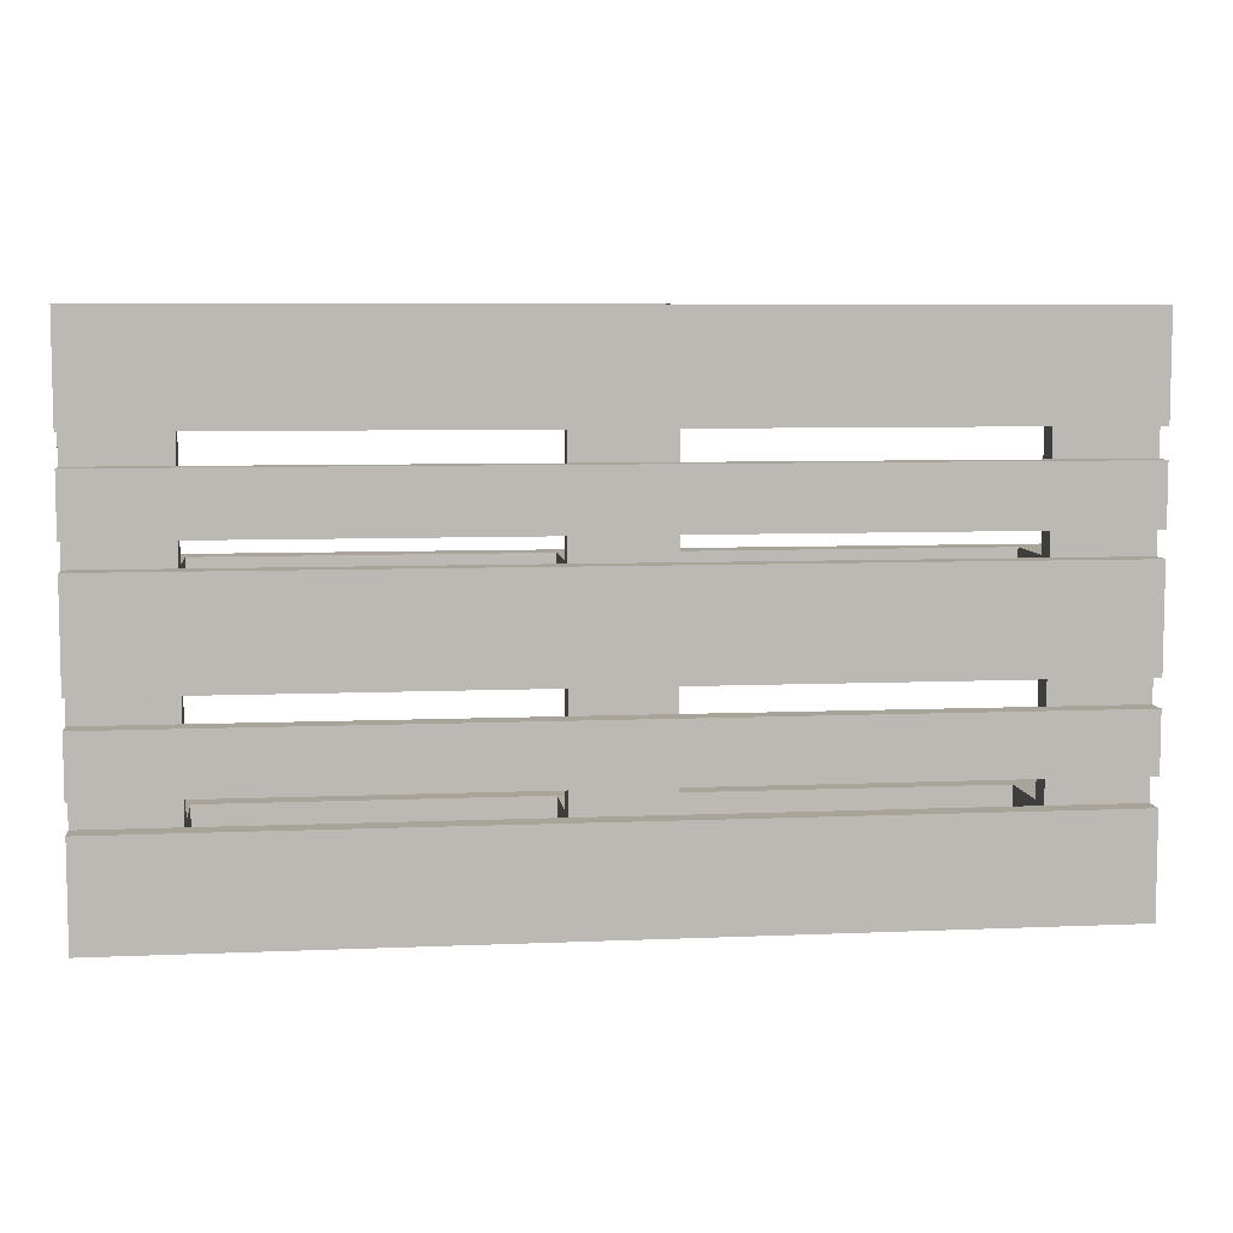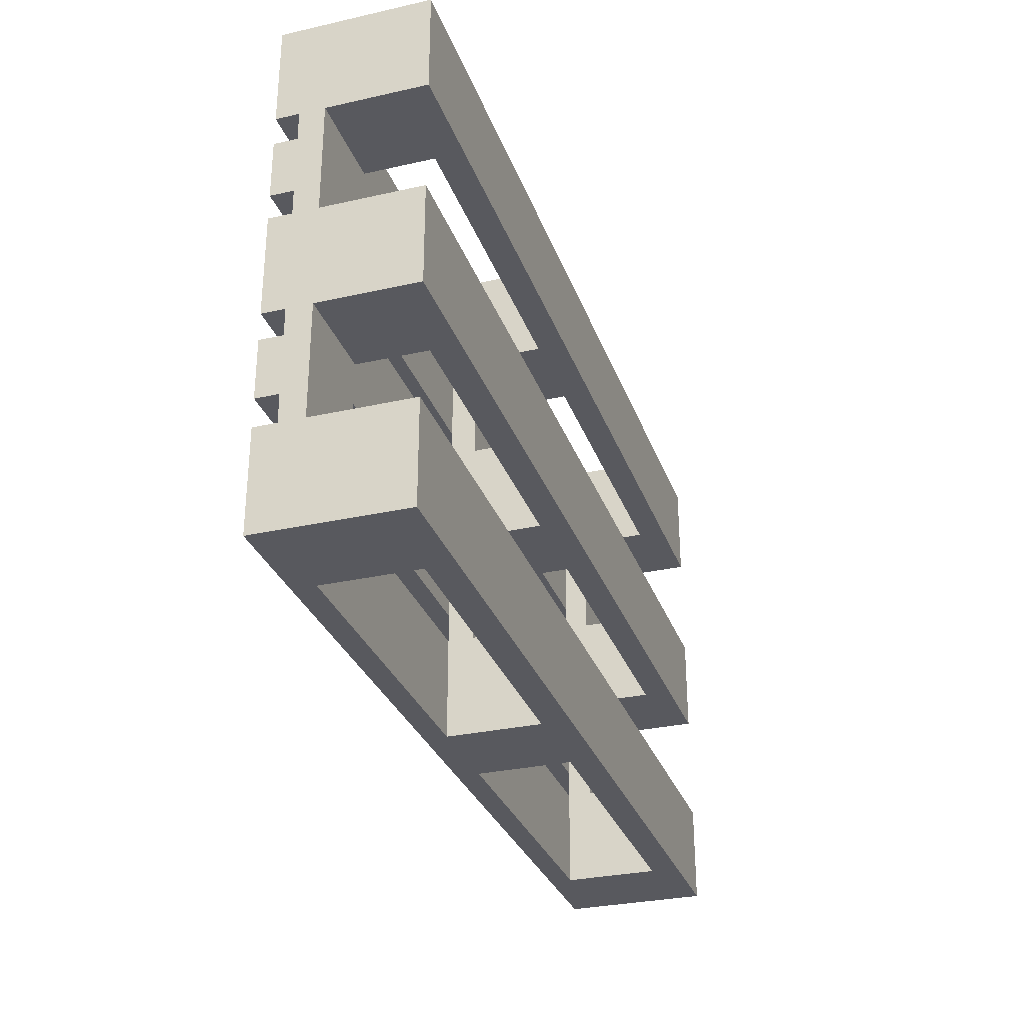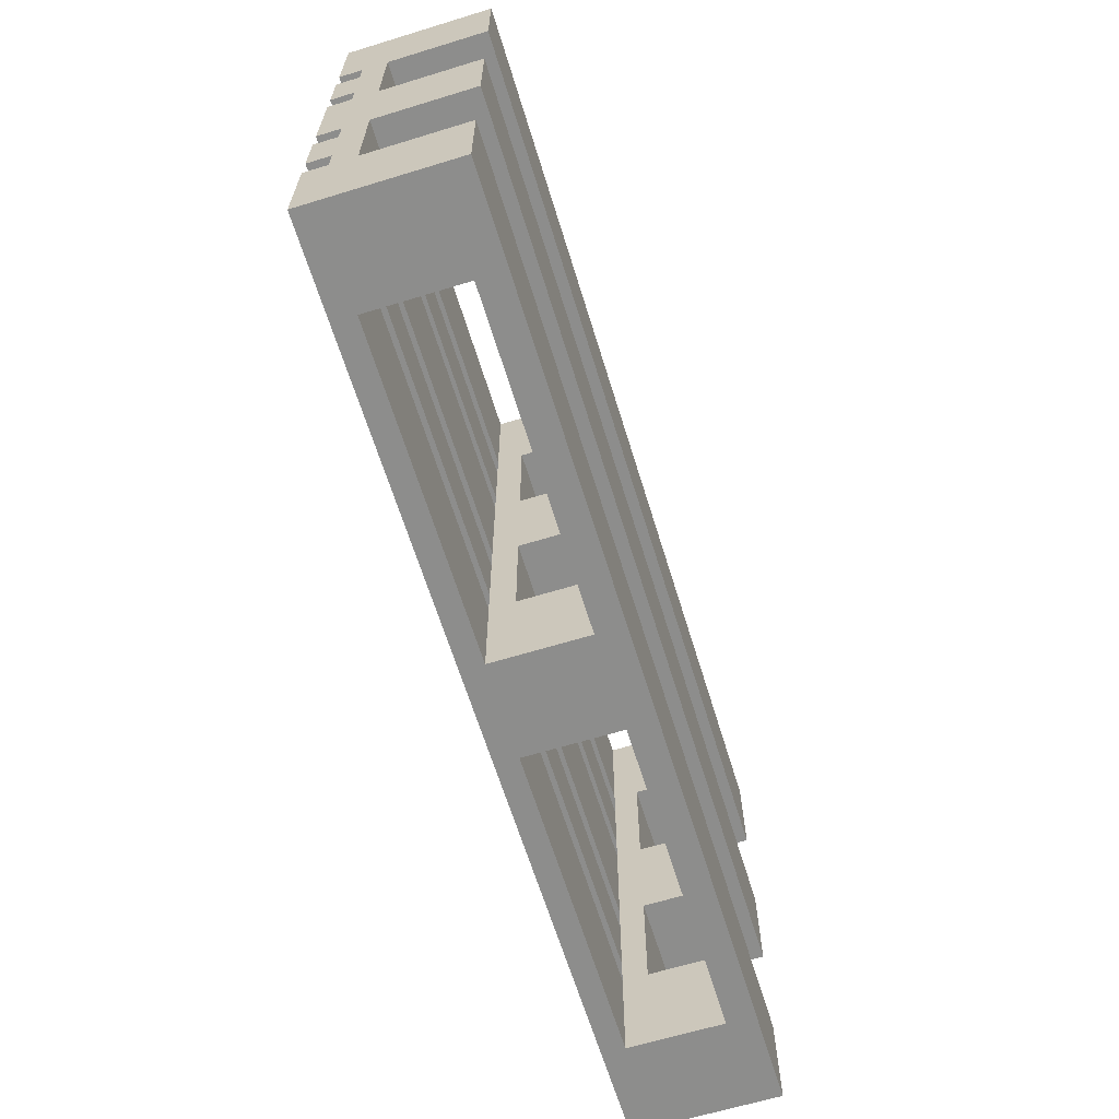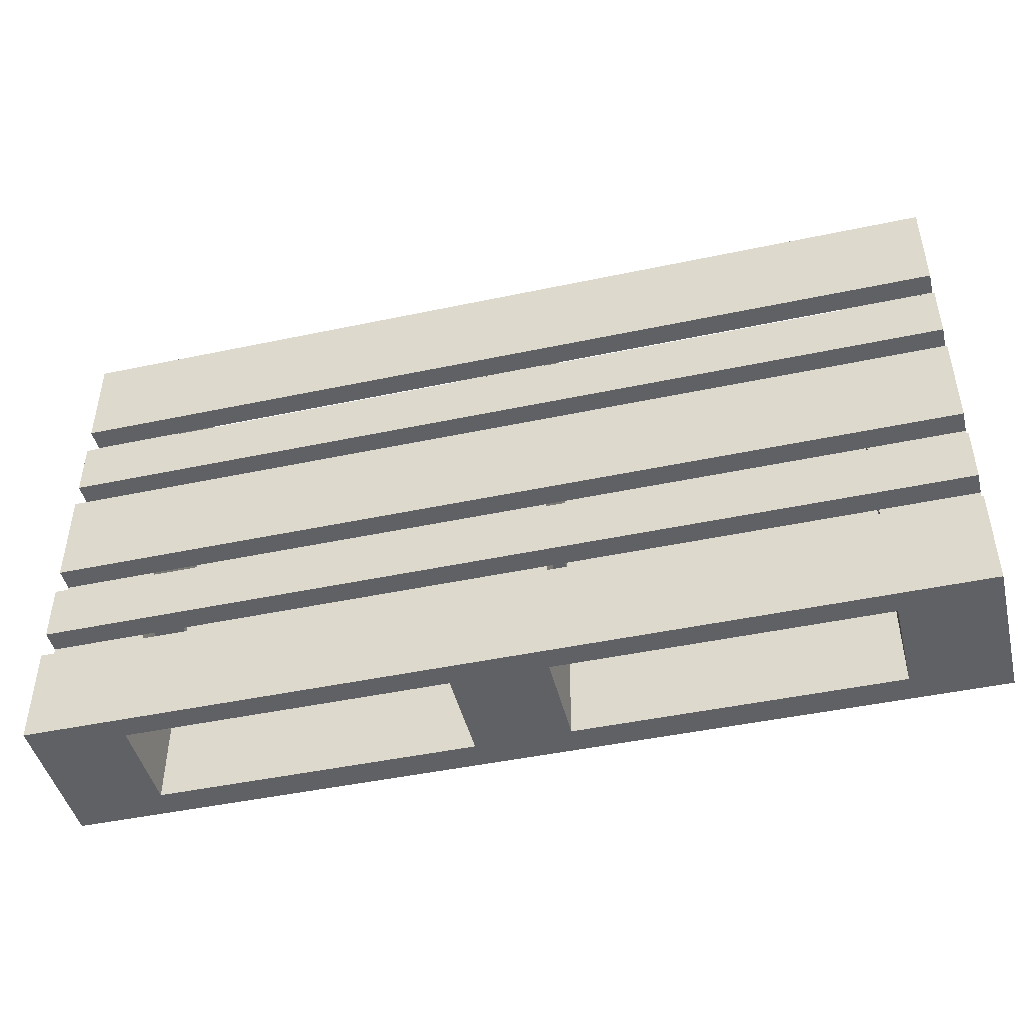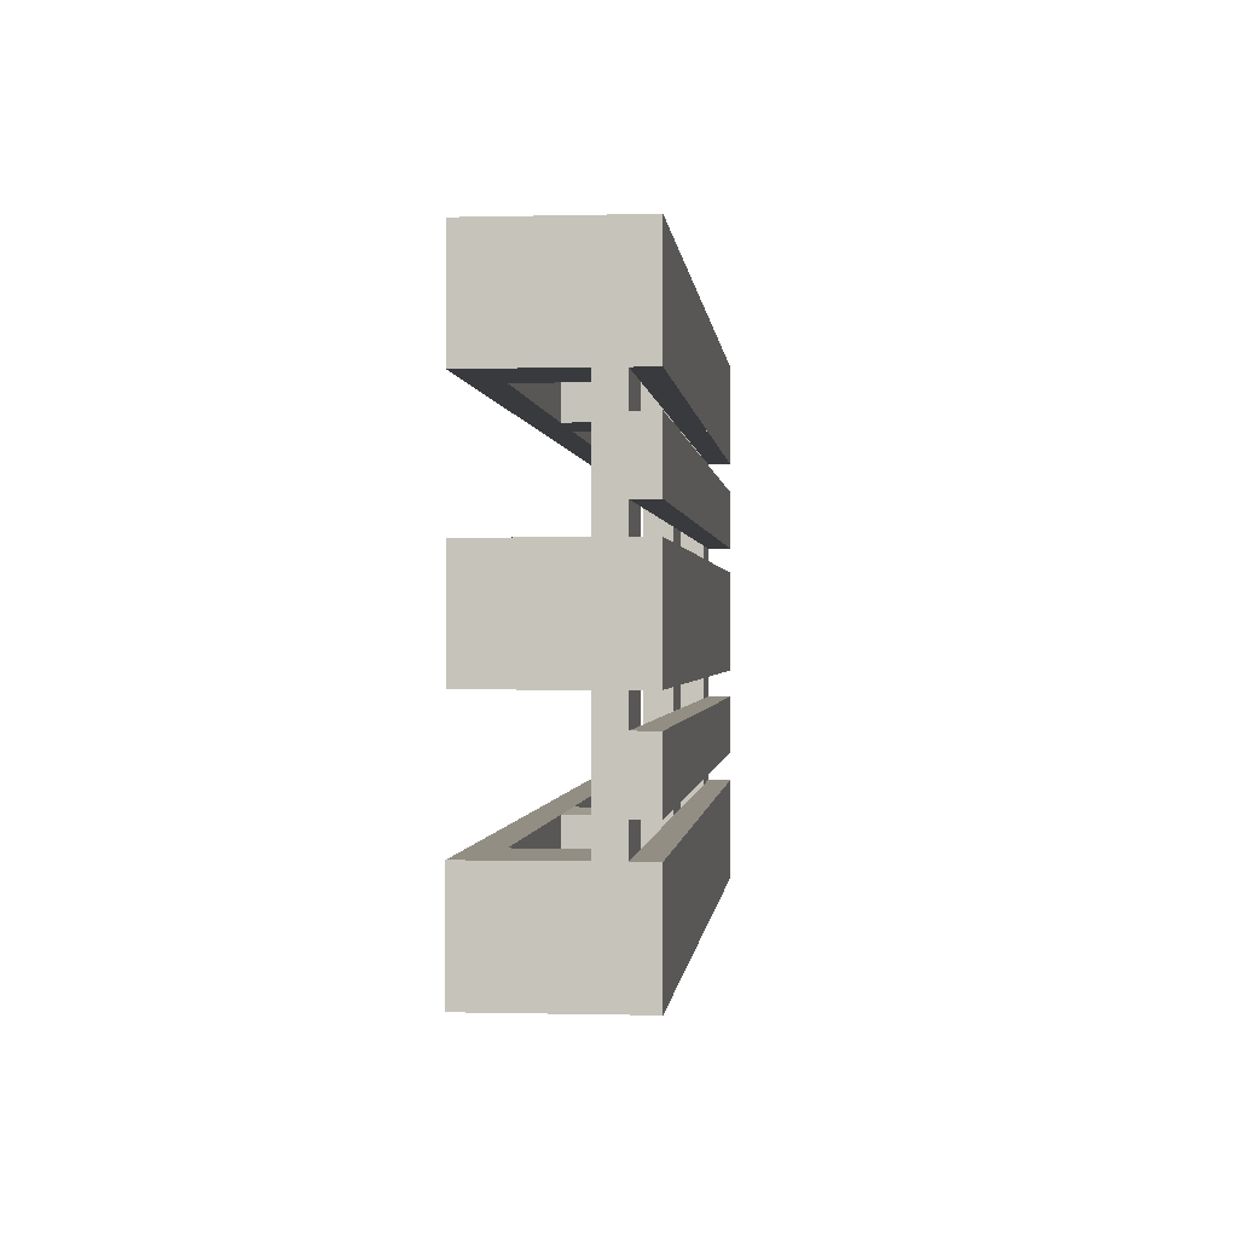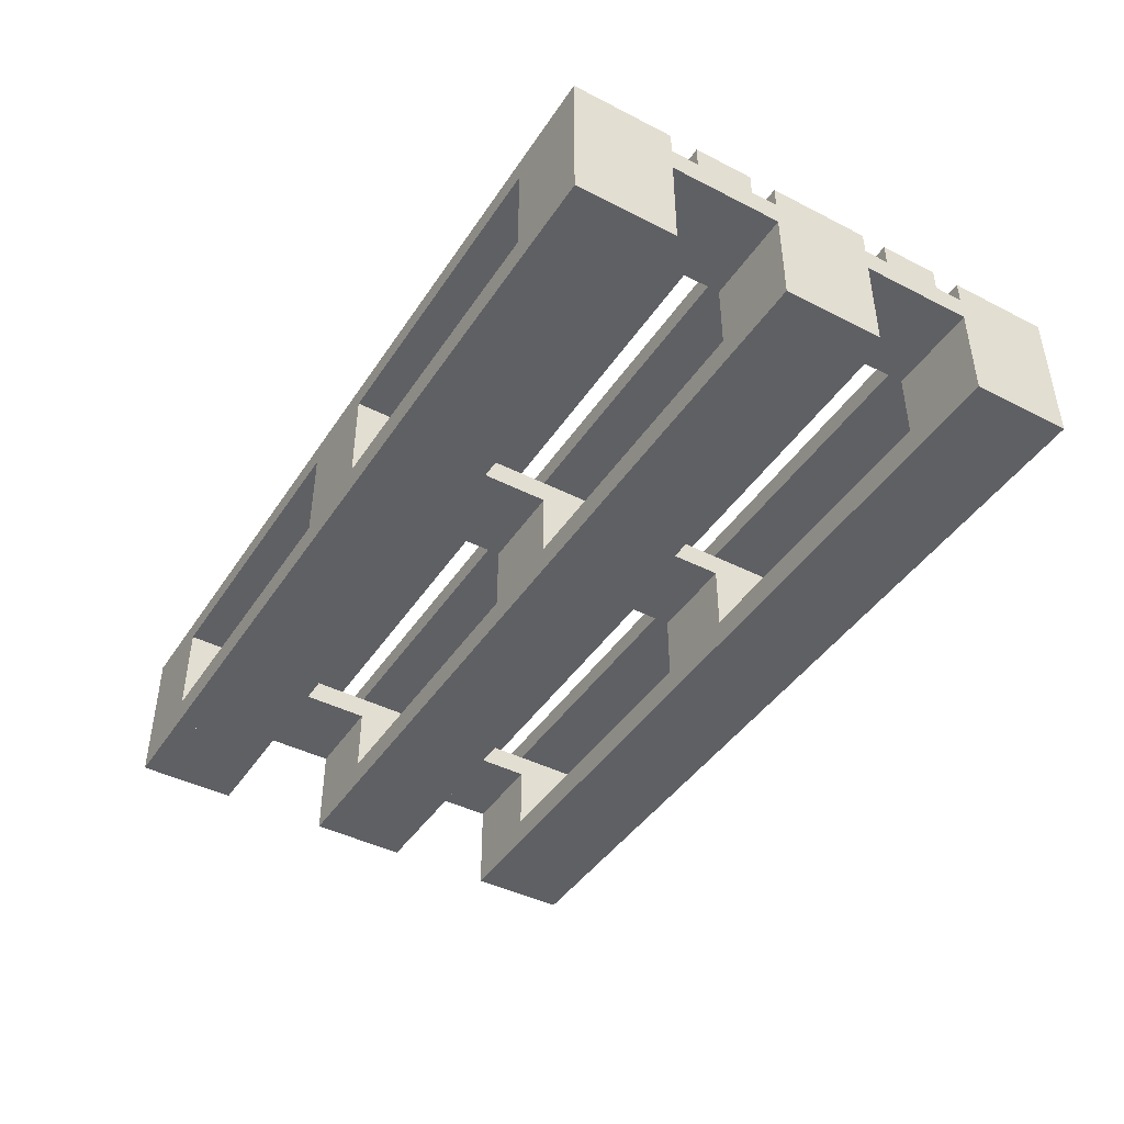
<metadata>
{"format":"obj","ext":"obj","renderer":"f3d","projection":"perspective","resolution":1024,"background":"white","views":[{"elev":7.2,"azim":173.0,"up":"+Z"},{"elev":-30.4,"azim":-72.0,"up":"+Z"},{"elev":-64.5,"azim":-72.9,"up":"+Z"},{"elev":-45.8,"azim":-166.3,"up":"+Z"},{"elev":-0.4,"azim":95.4,"up":"+Z"},{"elev":-43.3,"azim":-121.1,"up":"+Y"}]}
</metadata>
<code>
g default
v -81.57 -0.6964 30.49
v -65.24 -0.6964 30.49
v -81.57 4.196 30.49
v -65.24 4.196 30.49
v -81.57 4.196 12.93
v -65.24 4.196 12.93
v -81.57 -0.6964 12.93
v -65.24 -0.6964 12.93
v -81.57 16.25 30.49
v -65.24 16.25 30.49
v -65.24 16.25 12.93
v -81.57 16.25 12.93
v -81.57 20.56 30.49
v -65.24 20.56 30.49
v -65.24 20.56 12.93
v -81.57 20.56 12.93
v -81.57 24.51 30.49
v -65.24 24.51 30.49
v -65.24 24.51 12.93
v -81.57 24.51 12.93
v -10.06 -0.6964 12.93
v -10.06 -0.6964 30.49
v -10.06 4.196 12.93
v -10.06 4.196 30.49
v -10.06 20.56 30.49
v -10.06 20.56 12.93
v -10.06 24.51 12.93
v -10.06 24.51 30.49
v 6.27 -0.6964 30.49
v 6.27 4.196 30.49
v -10.06 4.196 12.93
v 6.27 4.196 12.93
v -10.06 -0.6964 12.93
v 6.27 -0.6964 12.93
v -10.06 16.25 30.49
v 6.27 16.25 30.49
v 6.27 16.25 12.93
v -10.06 16.25 12.93
v 6.27 20.56 30.49
v 6.27 20.56 12.93
v 6.27 24.51 30.49
v 6.27 24.51 12.93
v 61.45 -0.6964 12.93
v 61.45 -0.6964 30.49
v 61.45 4.196 12.93
v 61.45 4.196 30.49
v 61.45 20.56 30.49
v 61.45 20.56 12.93
v 61.45 24.51 12.93
v 61.45 24.51 30.49
v 77.78 -0.6964 30.49
v 77.78 4.196 30.49
v 61.45 4.196 12.93
v 77.78 4.196 12.93
v 61.45 -0.6964 12.93
v 77.78 -0.6964 12.93
v 61.45 16.25 30.49
v 77.78 16.25 30.49
v 77.78 16.25 12.93
v 61.45 16.25 12.93
v 77.78 20.56 30.49
v 77.78 20.56 12.93
v 77.78 24.51 30.49
v 77.78 24.51 12.93
v -81.57 -0.6964 -6.594
v -65.24 -0.6964 -6.594
v -81.57 4.196 -6.594
v -65.24 4.196 -6.594
v -81.57 4.196 -24.15
v -65.24 4.196 -24.15
v -81.57 -0.6964 -24.15
v -65.24 -0.6964 -24.15
v -81.57 16.25 -6.594
v -65.24 16.25 -6.594
v -65.24 16.25 -24.15
v -81.57 16.25 -24.15
v -81.57 20.56 -6.594
v -65.24 20.56 -6.594
v -65.24 20.56 -24.15
v -81.57 20.56 -24.15
v -81.57 24.51 -6.594
v -65.24 24.51 -6.594
v -65.24 24.51 -24.15
v -81.57 24.51 -24.15
v -10.06 -0.6964 -24.15
v -10.06 -0.6964 -6.594
v -10.06 4.196 -24.15
v -10.06 4.196 -6.594
v -10.06 20.56 -6.594
v -10.06 20.56 -24.15
v -10.06 24.51 -24.15
v -10.06 24.51 -6.594
v -10.06 -0.6964 -6.594
v 6.27 -0.6964 -6.594
v -10.06 4.196 -6.594
v 6.27 4.196 -6.594
v -10.06 4.196 -24.15
v 6.27 4.196 -24.15
v -10.06 -0.6964 -24.15
v 6.27 -0.6964 -24.15
v -10.06 16.25 -6.594
v 6.27 16.25 -6.594
v 6.27 16.25 -24.15
v -10.06 16.25 -24.15
v 6.27 20.56 -6.594
v 6.27 20.56 -24.15
v 6.27 24.51 -6.594
v 6.27 24.51 -24.15
v 61.45 -0.6964 -24.15
v 61.45 -0.6964 -6.594
v 61.45 4.196 -24.15
v 61.45 4.196 -6.594
v 61.45 20.56 -6.594
v 61.45 20.56 -24.15
v 61.45 24.51 -24.15
v 61.45 24.51 -6.594
v 61.45 -0.6964 -6.594
v 77.78 -0.6964 -6.594
v 61.45 4.196 -6.594
v 77.78 4.196 -6.594
v 61.45 4.196 -24.15
v 77.78 4.196 -24.15
v 61.45 -0.6964 -24.15
v 77.78 -0.6964 -24.15
v 61.45 16.25 -6.594
v 77.78 16.25 -6.594
v 77.78 16.25 -24.15
v 61.45 16.25 -24.15
v 77.78 20.56 -6.594
v 77.78 20.56 -24.15
v 77.78 24.51 -6.594
v 77.78 24.51 -24.15
v -81.57 -0.6964 -43.84
v -65.24 -0.6964 -43.84
v -81.57 4.196 -43.84
v -65.24 4.196 -43.84
v -81.57 4.196 -61.4
v -65.24 4.196 -61.4
v -81.57 -0.6964 -61.4
v -65.24 -0.6964 -61.4
v -81.57 16.25 -43.84
v -65.24 16.25 -43.84
v -65.24 16.25 -61.4
v -81.57 16.25 -61.4
v -81.57 20.56 -43.84
v -65.24 20.56 -43.84
v -65.24 20.56 -61.4
v -81.57 20.56 -61.4
v -81.57 24.51 -43.84
v -65.24 24.51 -43.84
v -65.24 24.51 -61.4
v -81.57 24.51 -61.4
v -10.06 -0.6964 -61.4
v -10.06 -0.6964 -43.84
v -10.06 4.196 -61.4
v -10.06 4.196 -43.84
v -10.06 20.56 -43.84
v -10.06 20.56 -61.4
v -10.06 24.51 -61.4
v -10.06 24.51 -43.84
v -10.06 -0.6964 -43.84
v 6.27 -0.6964 -43.84
v -10.06 4.196 -43.84
v 6.27 4.196 -43.84
v 6.27 4.196 -61.4
v 6.27 -0.6964 -61.4
v -10.06 16.25 -43.84
v 6.27 16.25 -43.84
v 6.27 16.25 -61.4
v -10.06 16.25 -61.4
v 6.27 20.56 -43.84
v 6.27 20.56 -61.4
v 6.27 24.51 -43.84
v 6.27 24.51 -61.4
v 61.45 -0.6964 -61.4
v 61.45 -0.6964 -43.84
v 61.45 4.196 -61.4
v 61.45 4.196 -43.84
v 61.45 20.56 -43.84
v 61.45 20.56 -61.4
v 61.45 24.51 -61.4
v 61.45 24.51 -43.84
v 61.45 -0.6964 -43.84
v 77.78 -0.6964 -43.84
v 61.45 4.196 -43.84
v 77.78 4.196 -43.84
v 77.78 4.196 -61.4
v 77.78 -0.6964 -61.4
v 61.45 16.25 -43.84
v 77.78 16.25 -43.84
v 77.78 16.25 -61.4
v 61.45 16.25 -61.4
v 77.78 20.56 -43.84
v 77.78 20.56 -61.4
v 77.78 24.51 -43.84
v 77.78 24.51 -61.4
v -65.24 16.25 -6.594
v -65.24 20.56 -6.594
v -10.06 16.25 -6.594
v 6.27 16.25 -6.594
v -10.06 20.56 -6.594
v 6.27 20.56 -6.594
v 61.45 16.25 -6.594
v 61.45 20.56 -6.594
v 61.45 16.25 -45.37
v 77.78 16.25 -45.37
v 61.45 20.56 -45.37
v 77.78 20.56 -45.37
v -81.57 20.56 7.919
v 77.78 20.56 7.919
v -81.57 24.51 7.919
v 77.78 24.51 7.919
v -81.57 24.51 -2.237
v 77.78 24.51 -2.237
v -81.57 20.56 -2.237
v 77.78 20.56 -2.237
v -81.57 20.56 -28.84
v 77.78 20.56 -28.84
v -81.57 24.51 -28.84
v 77.78 24.51 -28.84
v -81.57 24.51 -38.99
v 77.78 24.51 -38.99
v -81.57 20.56 -38.99
v 77.78 20.56 -38.99
g wooden_pallet
f 1 2 4 3
f 17 18 19 20
f 5 6 8 7
f 7 8 2 1
f 22 21 23 24
f 7 1 3 5
f 3 4 10 9
f 4 6 11 10
f 6 5 12 11
f 5 3 9 12
f 9 10 14 13
f 10 11 15 14
f 197 73 77 198
f 12 9 13 16
f 13 14 18 17
f 25 26 27 28
f 15 16 20 19
f 16 13 17 20
f 2 8 21 22
f 8 6 23 21
f 6 4 24 23
f 4 2 22 24
f 14 15 26 25
f 15 19 27 26
f 19 18 28 27
f 18 14 25 28
f 22 29 30 24
f 28 41 42 27
f 31 32 34 33
f 33 34 29 22
f 44 43 45 46
f 33 22 24 31
f 24 30 36 35
f 30 32 37 36
f 32 31 38 37
f 31 24 35 38
f 35 36 39 25
f 36 37 40 39
f 200 199 201 202
f 38 35 25 26
f 25 39 41 28
f 47 48 49 50
f 40 26 27 42
f 26 25 28 27
f 29 34 43 44
f 34 32 45 43
f 32 30 46 45
f 30 29 44 46
f 39 40 48 47
f 40 42 49 48
f 42 41 50 49
f 41 39 47 50
f 44 51 52 46
f 50 63 64 49
f 53 54 56 55
f 55 56 51 44
f 55 44 46 53
f 46 52 58 57
f 52 54 59 58
f 54 53 60 59
f 53 46 57 60
f 57 58 61 47
f 58 59 62 61
f 126 203 204 129
f 60 57 47 48
f 47 61 63 50
f 61 62 64 63
f 62 48 49 64
f 48 47 50 49
f 54 52 51 56
f 65 66 68 67
f 81 82 83 84
f 69 70 72 71
f 71 72 66 65
f 86 85 87 88
f 71 65 67 69
f 67 68 74 73
f 68 70 75 74
f 70 69 76 75
f 69 67 73 76
f 73 74 78 77
f 74 75 79 78
f 142 141 145 146
f 76 73 77 80
f 77 78 82 81
f 89 90 91 92
f 79 80 84 83
f 80 77 81 84
f 66 72 85 86
f 72 70 87 85
f 70 68 88 87
f 68 66 86 88
f 78 79 90 89
f 79 83 91 90
f 83 82 92 91
f 82 78 89 92
f 93 94 96 95
f 92 107 108 91
f 97 98 100 99
f 99 100 94 93
f 110 109 111 112
f 99 93 95 97
f 95 96 102 101
f 96 98 103 102
f 98 97 104 103
f 97 95 101 104
f 101 102 105 89
f 102 103 106 105
f 168 167 157 171
f 104 101 89 90
f 89 105 107 92
f 113 114 115 116
f 106 90 91 108
f 90 89 92 91
f 94 100 109 110
f 100 98 111 109
f 98 96 112 111
f 96 94 110 112
f 105 106 114 113
f 106 108 115 114
f 108 107 116 115
f 107 105 113 116
f 117 118 120 119
f 116 131 132 115
f 121 122 124 123
f 123 124 118 117
f 123 117 119 121
f 119 120 126 125
f 120 122 127 126
f 122 121 128 127
f 121 119 125 128
f 125 126 129 113
f 126 127 130 129
f 128 125 113 114
f 113 129 131 116
f 129 130 132 131
f 130 114 115 132
f 114 113 116 115
f 122 120 118 124
f 133 134 136 135
f 149 150 151 152
f 137 138 140 139
f 139 140 134 133
f 154 153 155 156
f 139 133 135 137
f 135 136 142 141
f 136 138 143 142
f 138 137 144 143
f 137 135 141 144
f 141 142 146 145
f 142 143 147 146
f 143 144 148 147
f 144 141 145 148
f 145 146 150 149
f 157 158 159 160
f 147 148 152 151
f 148 145 149 152
f 134 140 153 154
f 140 138 155 153
f 138 136 156 155
f 136 134 154 156
f 146 147 158 157
f 147 151 159 158
f 151 150 160 159
f 150 146 157 160
f 161 162 164 163
f 160 173 174 159
f 155 165 166 153
f 153 166 162 161
f 176 175 177 178
f 153 161 163 155
f 163 164 168 167
f 164 165 169 168
f 165 155 170 169
f 155 163 167 170
f 167 168 171 157
f 168 169 172 171
f 169 170 158 172
f 170 167 157 158
f 157 171 173 160
f 179 180 181 182
f 172 158 159 174
f 158 157 160 159
f 162 166 175 176
f 166 165 177 175
f 165 164 178 177
f 164 162 176 178
f 171 172 180 179
f 172 174 181 180
f 174 173 182 181
f 173 171 179 182
f 183 184 186 185
f 182 195 196 181
f 177 187 188 175
f 175 188 184 183
f 175 183 185 177
f 185 186 190 189
f 186 187 191 190
f 187 177 192 191
f 177 185 189 192
f 189 190 193 179
f 191 192 180 194
f 192 189 179 180
f 179 193 195 182
f 193 194 196 195
f 194 180 181 196
f 180 179 182 181
f 187 186 184 188
f 11 12 73 197
f 12 16 77 73
f 16 15 198 77
f 15 11 197 198
f 75 76 141 142
f 76 80 145 141
f 80 79 146 145
f 79 75 142 146
f 37 38 199 200
f 38 26 201 199
f 26 40 202 201
f 40 37 200 202
f 103 104 167 168
f 104 90 157 167
f 90 106 171 157
f 106 103 168 171
f 59 60 203 126
f 60 48 204 203
f 48 62 129 204
f 62 59 126 129
f 127 128 205 206
f 128 114 207 205
f 114 130 208 207
f 190 191 194 193
f 130 127 190 193
f 209 210 212 211
f 211 212 214 213
f 213 214 216 215
f 215 216 210 209
f 210 216 214 212
f 215 209 211 213
f 217 218 220 219
f 219 220 222 221
f 221 222 224 223
f 223 224 218 217
f 218 224 222 220
f 223 217 219 221

</code>
